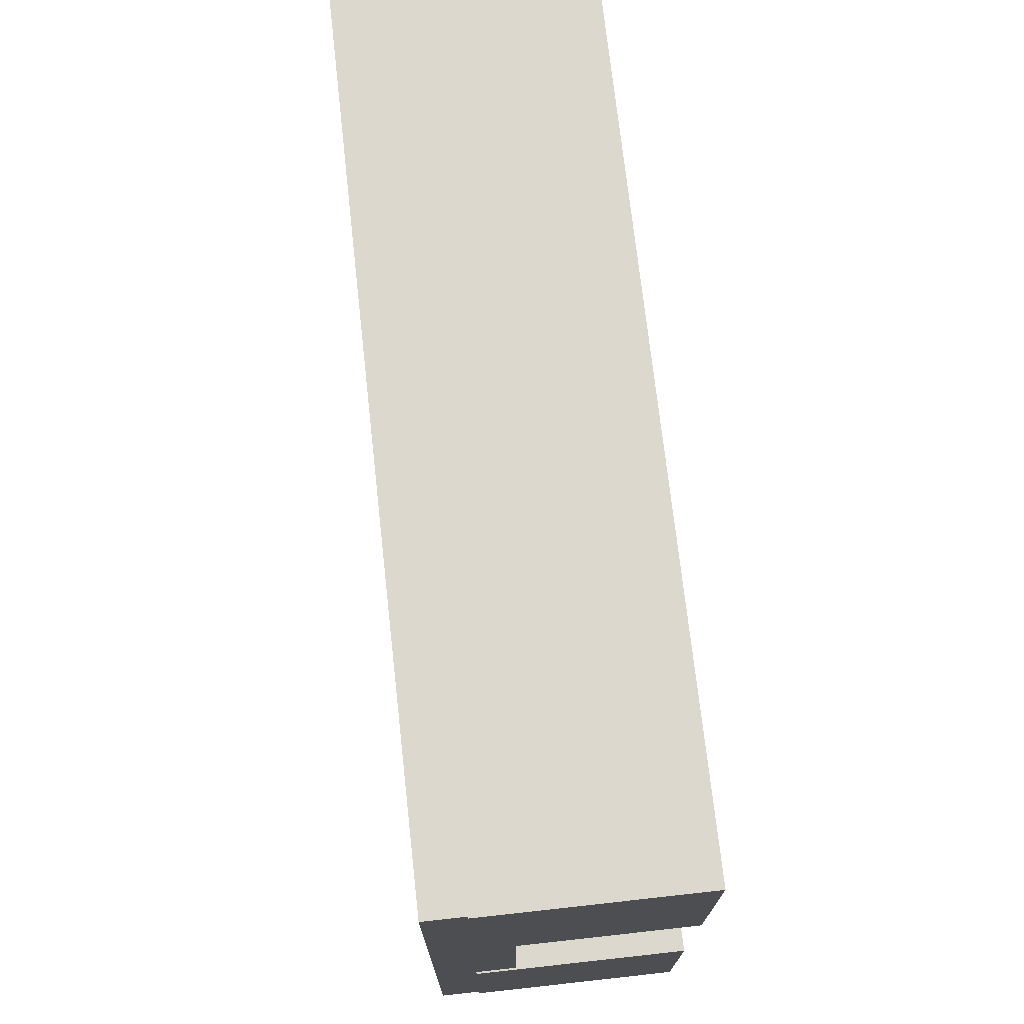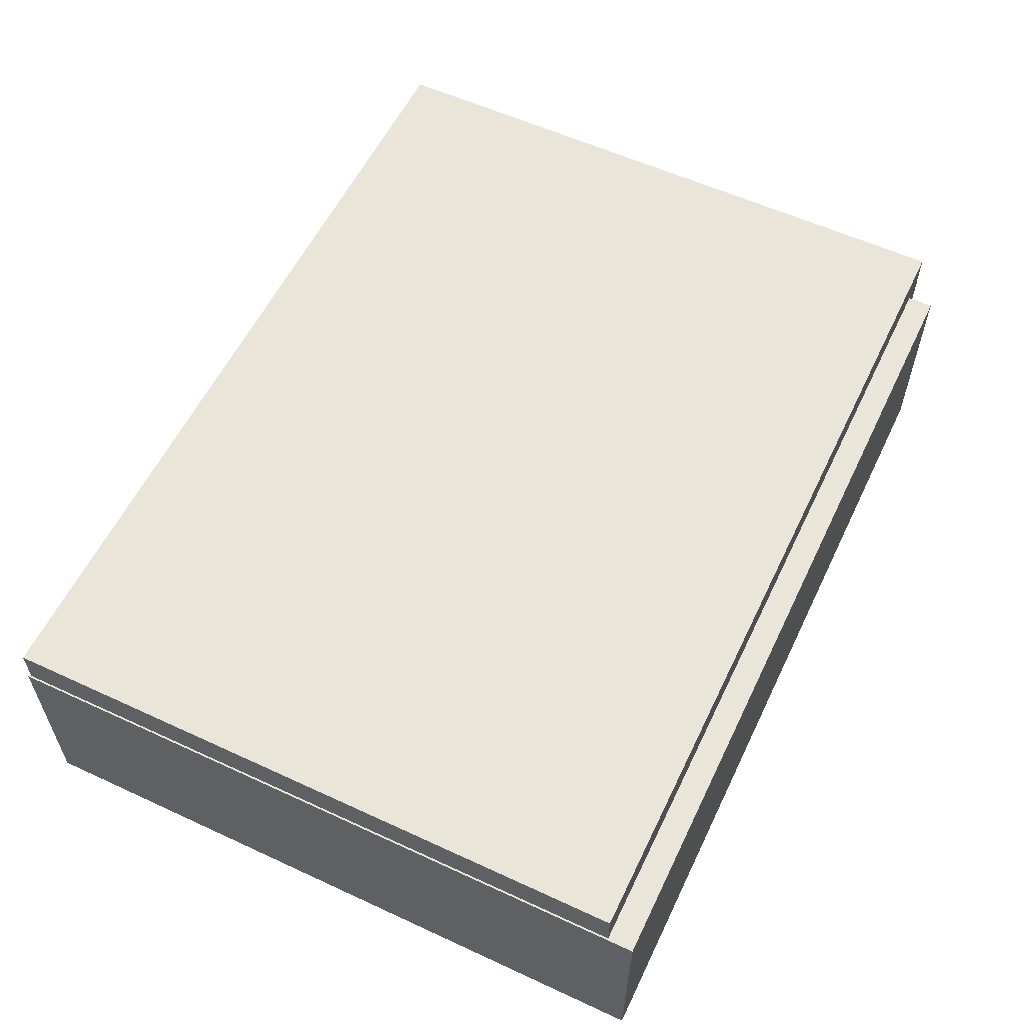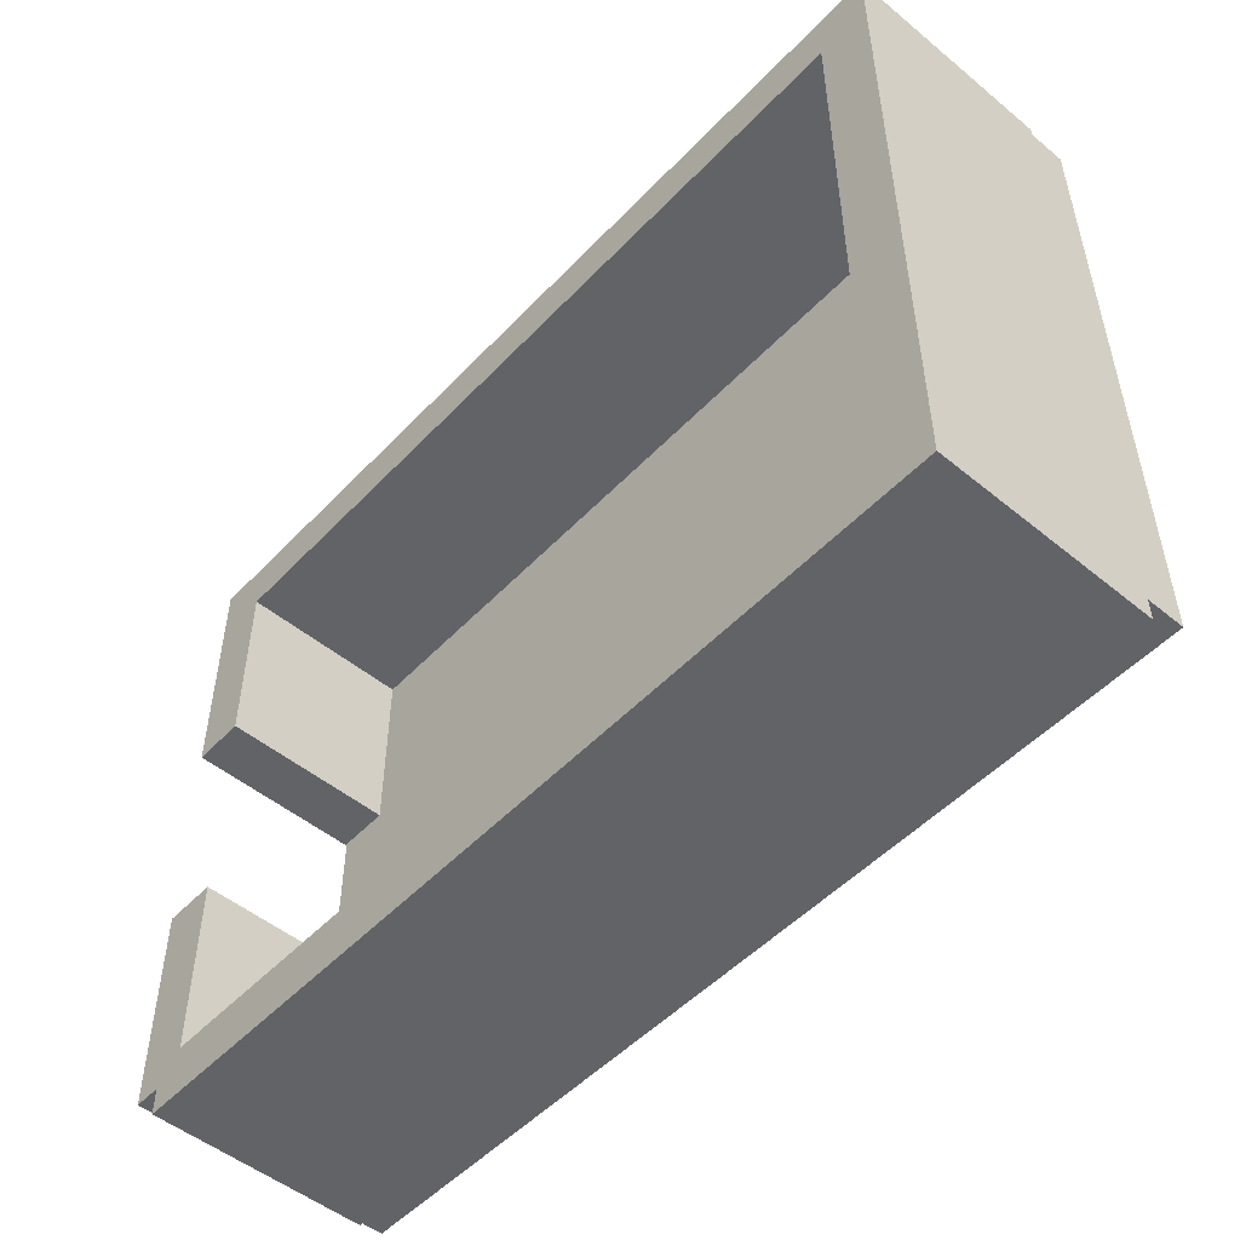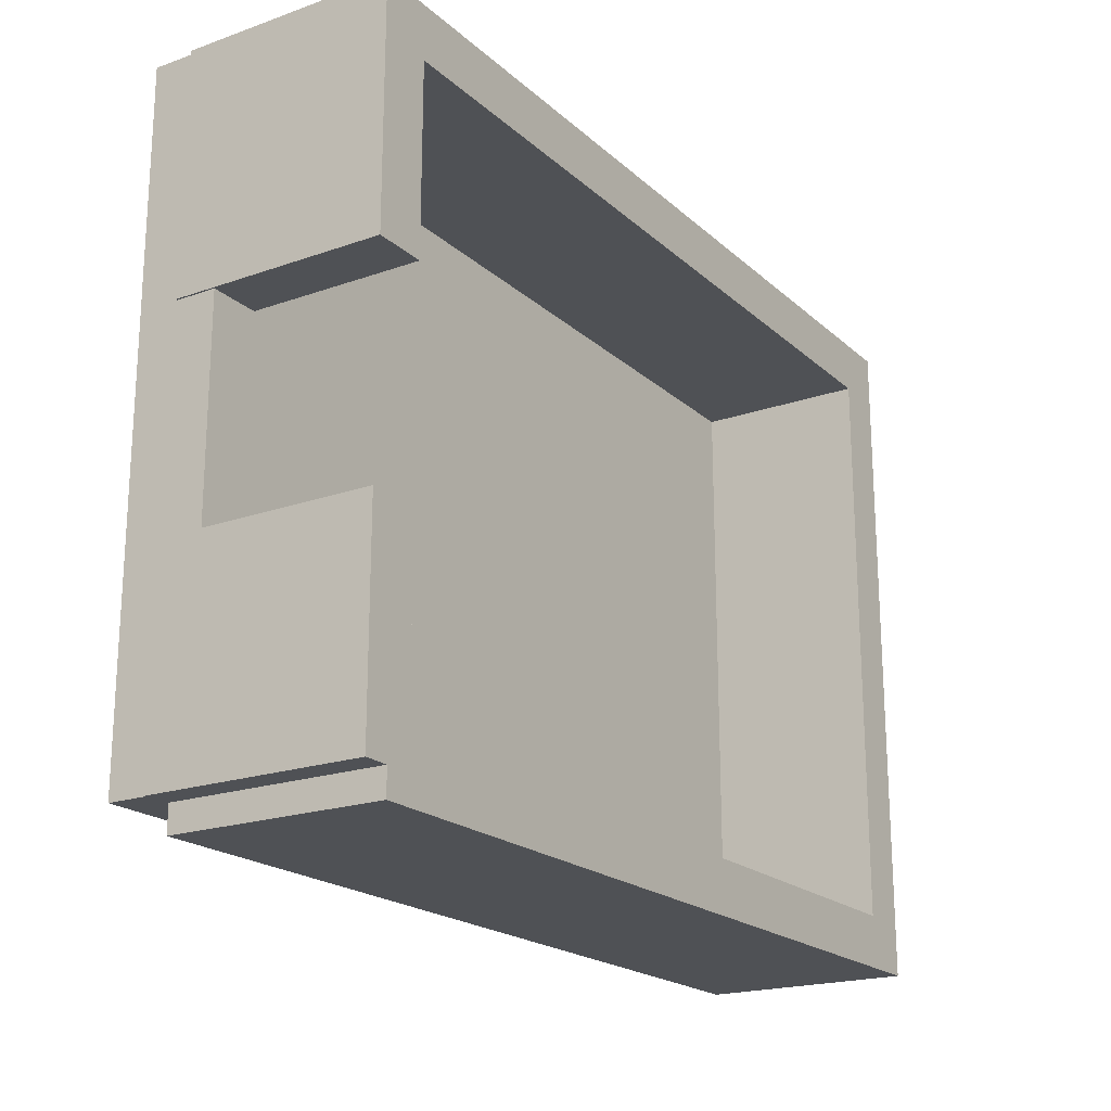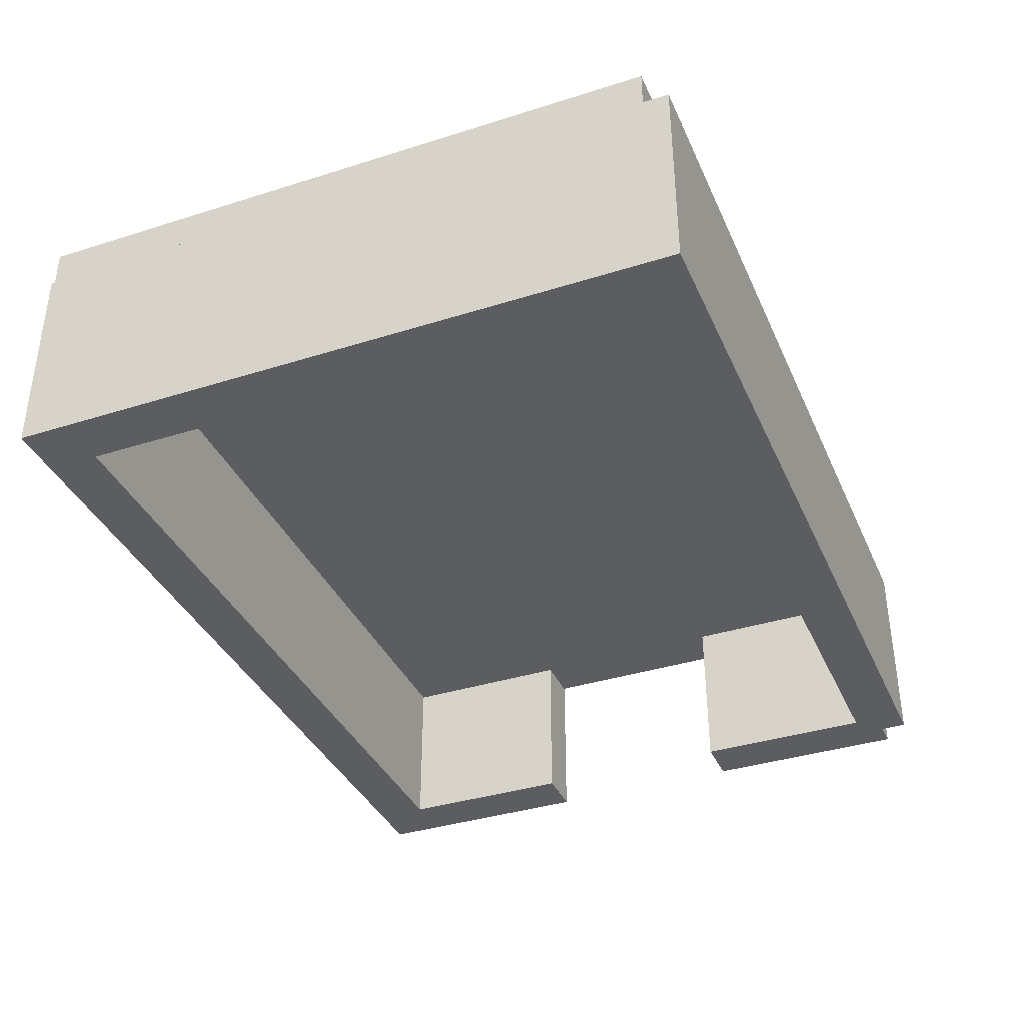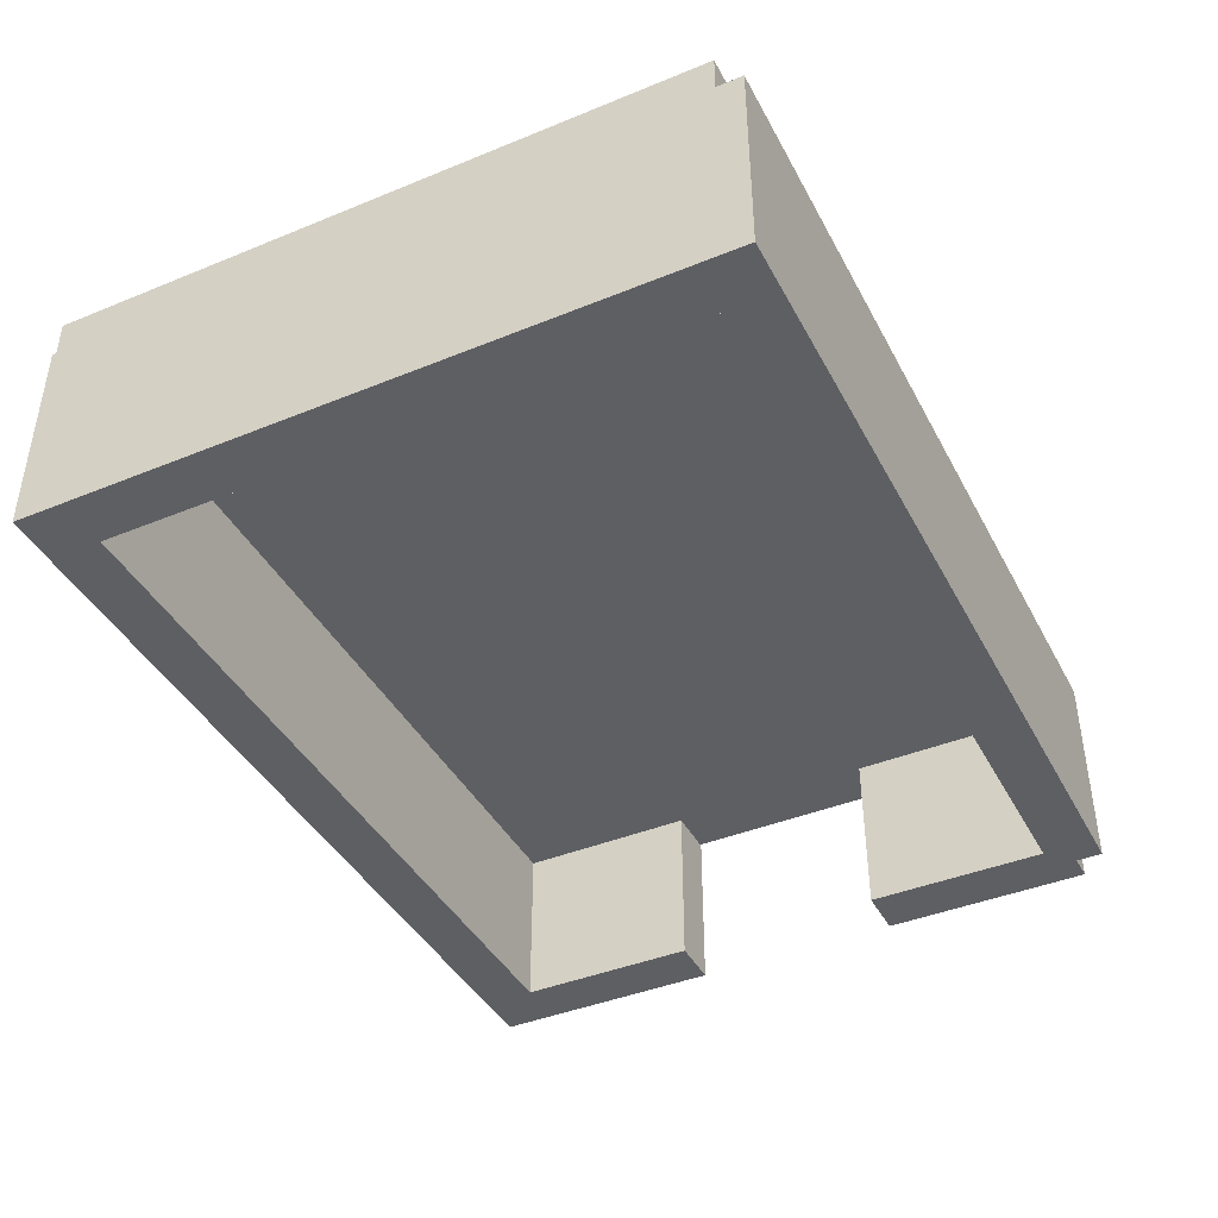
<metadata>
{"format":"obj","ext":"obj","renderer":"f3d","projection":"perspective","resolution":1024,"background":"white","views":[{"elev":72.4,"azim":-96.3,"up":"+Z"},{"elev":57.7,"azim":115.6,"up":"+Y"},{"elev":-51.0,"azim":48.3,"up":"+Z"},{"elev":-20.0,"azim":-57.2,"up":"+Z"},{"elev":-37.2,"azim":112.1,"up":"+Y"},{"elev":-41.8,"azim":116.2,"up":"+Y"}]}
</metadata>
<code>
v  1238 141.1 331.7
v  1238 141.1 355.2
v  1238 47.23 331.7
v  1238 47.23 355.2
v  1214 141.1 355.2
v  1214 47.23 355.2
v  1214 141.1 331.7
v  1214 47.23 331.7
v  1238 141.1 636.9
v  1214 141.1 636.9
v  1238 47.23 636.9
v  1214 47.23 636.9
v  1214 141.1 613.4
v  1214 47.23 613.4
v  1238 141.1 613.4
v  1238 47.23 613.4
v  838.8 141.1 636.9
v  838.8 141.1 613.4
v  838.8 47.23 636.9
v  838.8 47.23 613.4
v  862.3 141.1 613.4
v  862.3 47.23 613.4
v  862.3 141.1 636.9
v  862.3 47.23 636.9
v  850.5 141.1 355.2
v  850.5 47.23 355.2
v  850.5 47.23 331.7
v  850.5 141.1 331.7
v  838.8 141.1 531.3
v  838.8 47.23 531.3
v  862.3 47.23 531.3
v  862.3 141.1 531.3
g Wall001
f 1 2 3
f 3 2 4
f 2 5 4
f 4 5 6
f 5 7 6
f 6 7 8
f 7 1 8
f 8 1 3
f 2 1 5
f 1 7 5
f 4 6 3
f 6 8 3
f 9 10 11
f 11 10 12
f 10 13 12
f 12 13 14
f 13 15 14
f 14 15 16
f 15 9 16
f 16 9 11
f 10 9 13
f 9 15 13
f 12 14 11
f 14 16 11
f 17 18 19
f 19 18 20
f 18 21 20
f 20 21 22
f 21 23 22
f 22 23 24
f 23 17 24
f 24 17 19
f 18 17 21
f 17 23 21
f 20 22 19
f 22 24 19
f 5 25 6
f 25 26 6
f 6 26 8
f 26 27 8
f 8 27 7
f 27 28 7
f 7 28 5
f 28 25 5
f 5 6 7
f 6 8 7
f 26 25 27
f 25 28 27
f 13 5 14
f 5 6 14
f 14 6 16
f 6 4 16
f 16 4 15
f 4 2 15
f 15 2 13
f 2 5 13
f 14 16 13
f 16 15 13
f 2 4 5
f 4 6 5
f 21 13 22
f 13 14 22
f 22 14 24
f 14 12 24
f 24 12 23
f 12 10 23
f 23 10 21
f 10 13 21
f 22 24 21
f 24 23 21
f 10 12 13
f 12 14 13
f 18 29 20
f 29 30 20
f 20 30 22
f 30 31 22
f 22 31 21
f 31 32 21
f 21 32 18
f 32 29 18
f 18 20 21
f 20 22 21
f 32 31 29
f 31 30 29
v  862.3 47.23 437.4
v  862.3 141.1 437.4
v  838.8 47.23 437.4
v  838.8 141.1 437.4
v  862.3 141.1 343.5
v  838.8 141.1 343.5
v  862.3 47.23 343.5
v  838.8 47.23 343.5
g Wall002
f 33 34 35
f 35 34 36
f 34 37 36
f 36 37 38
f 37 39 38
f 38 39 40
f 39 33 40
f 40 33 35
f 34 33 37
f 33 39 37
f 36 38 35
f 38 40 35
v  839.6 123.2 343.5
v  839.6 123.2 635.8
v  839.6 159 343.5
v  839.6 159 635.8
v  1237 123.2 635.8
v  1237 159 635.8
v  1237 123.2 343.5
v  1237 159 343.5
g Wall003
f 41 42 43
f 43 42 44
f 42 45 44
f 44 45 46
f 45 47 46
f 46 47 48
f 47 41 48
f 48 41 43
f 42 41 45
f 41 47 45
f 44 46 43
f 46 48 43

</code>
